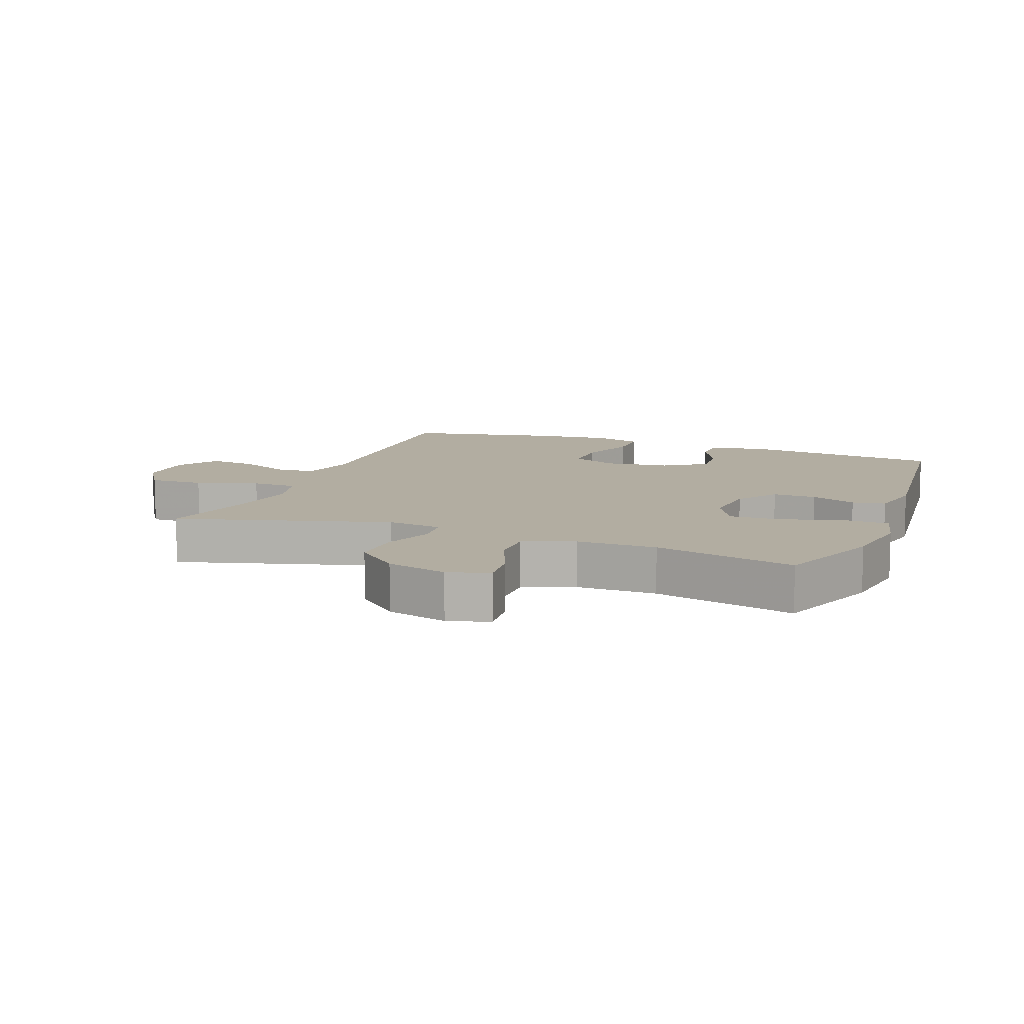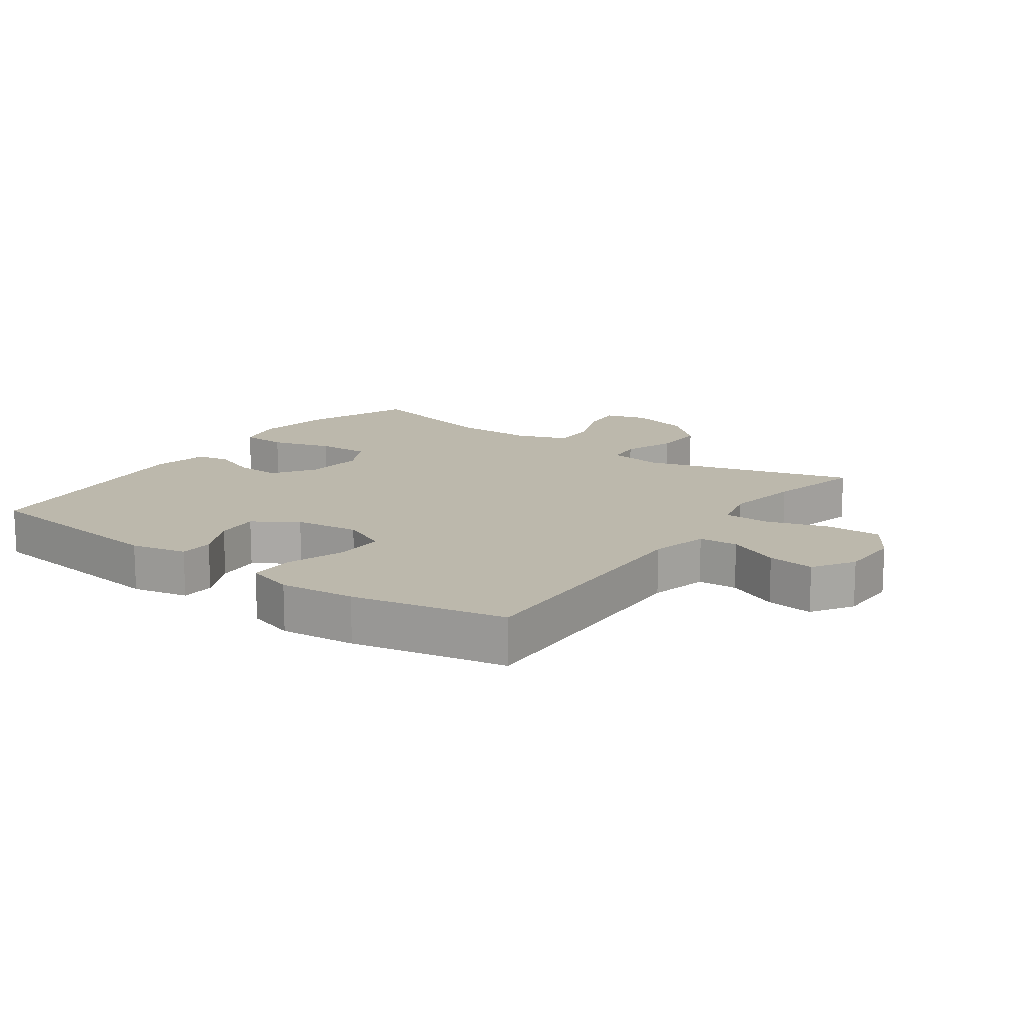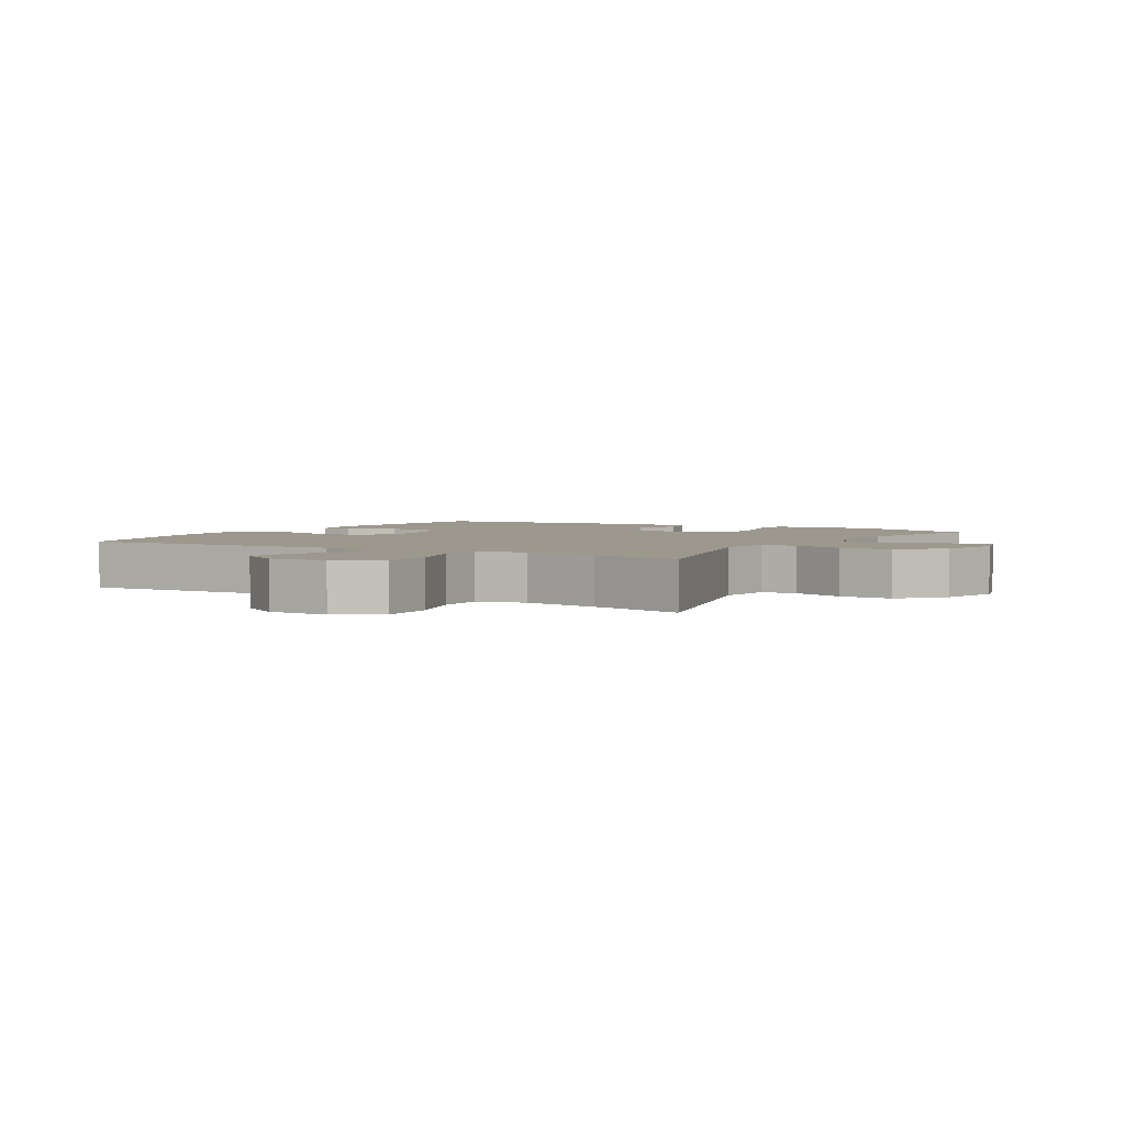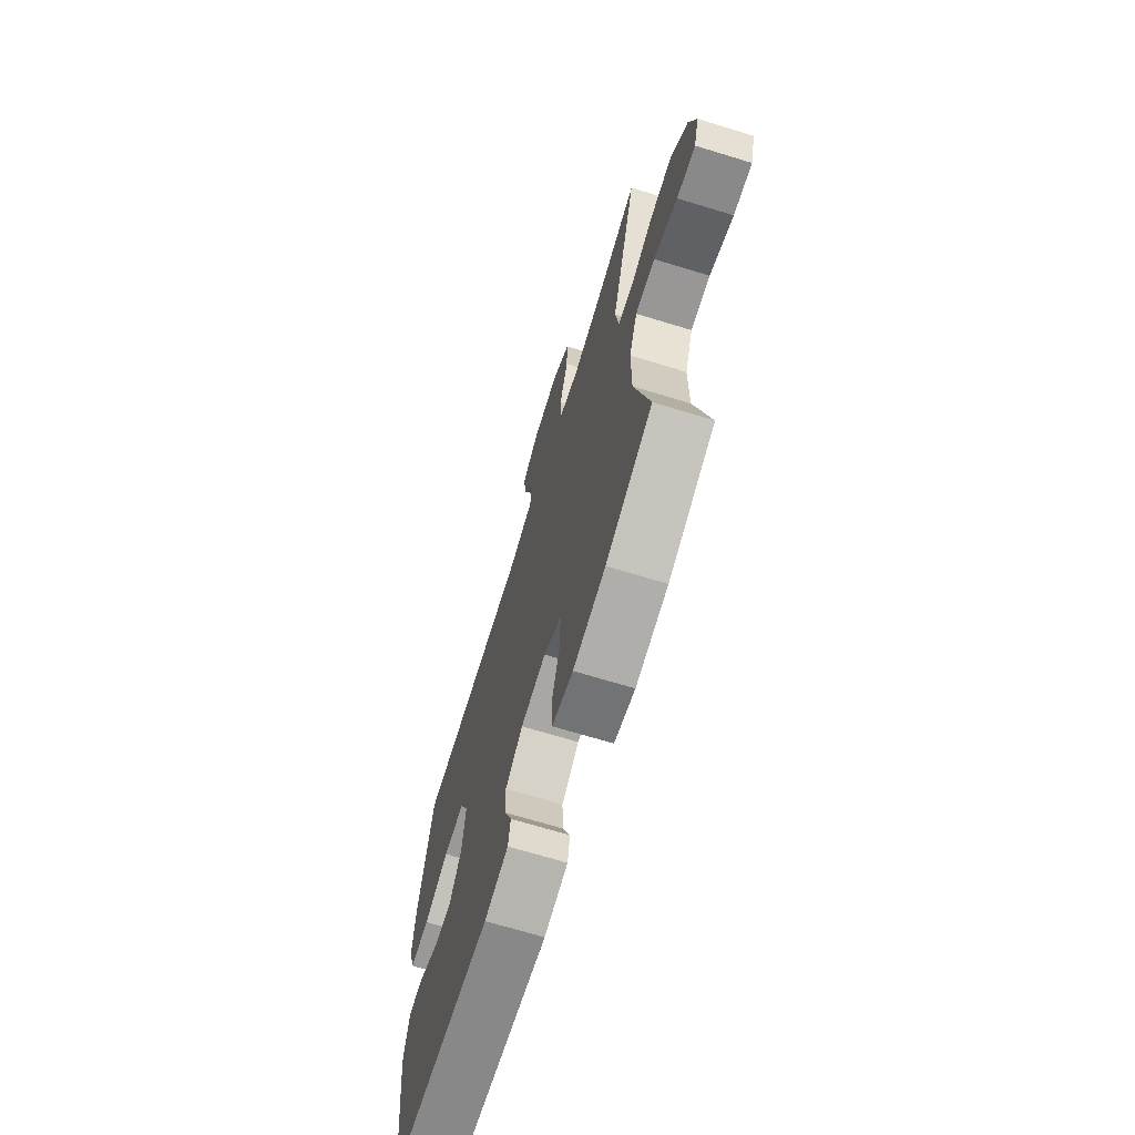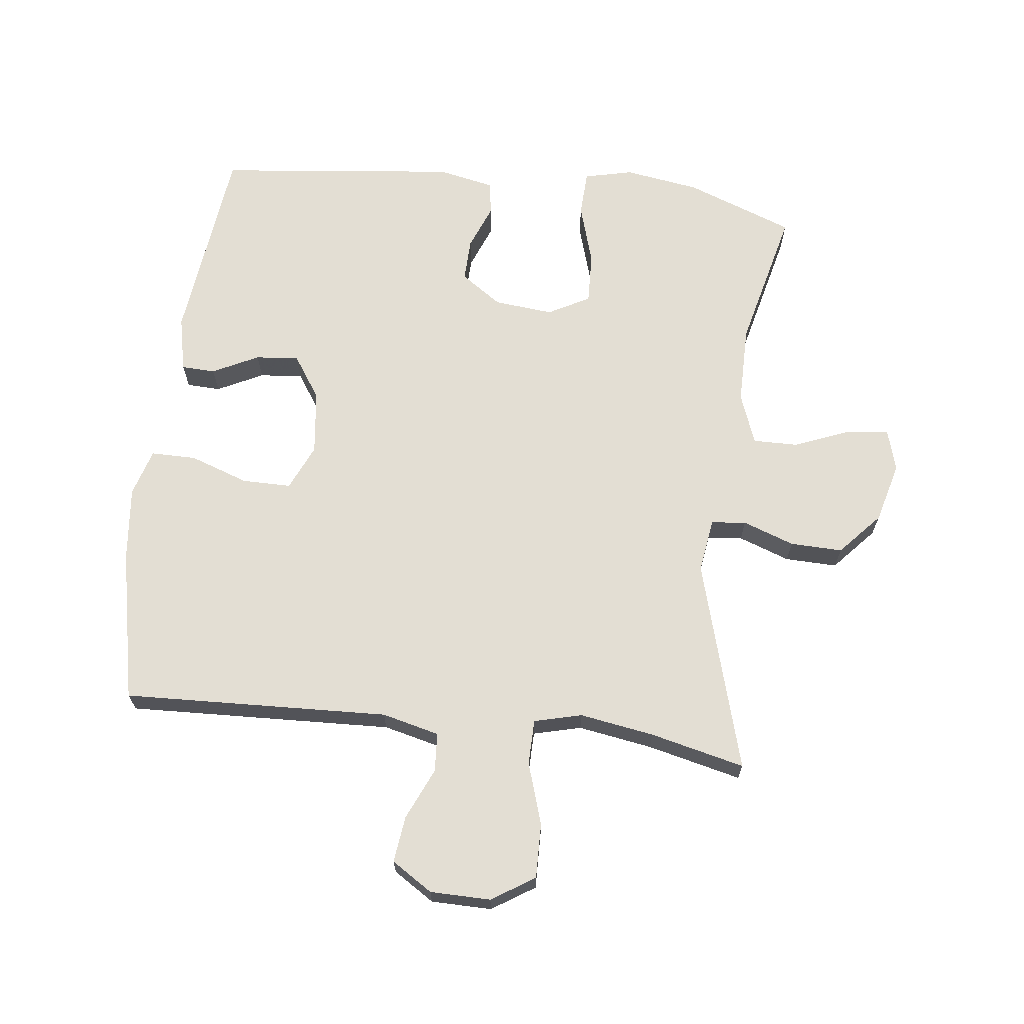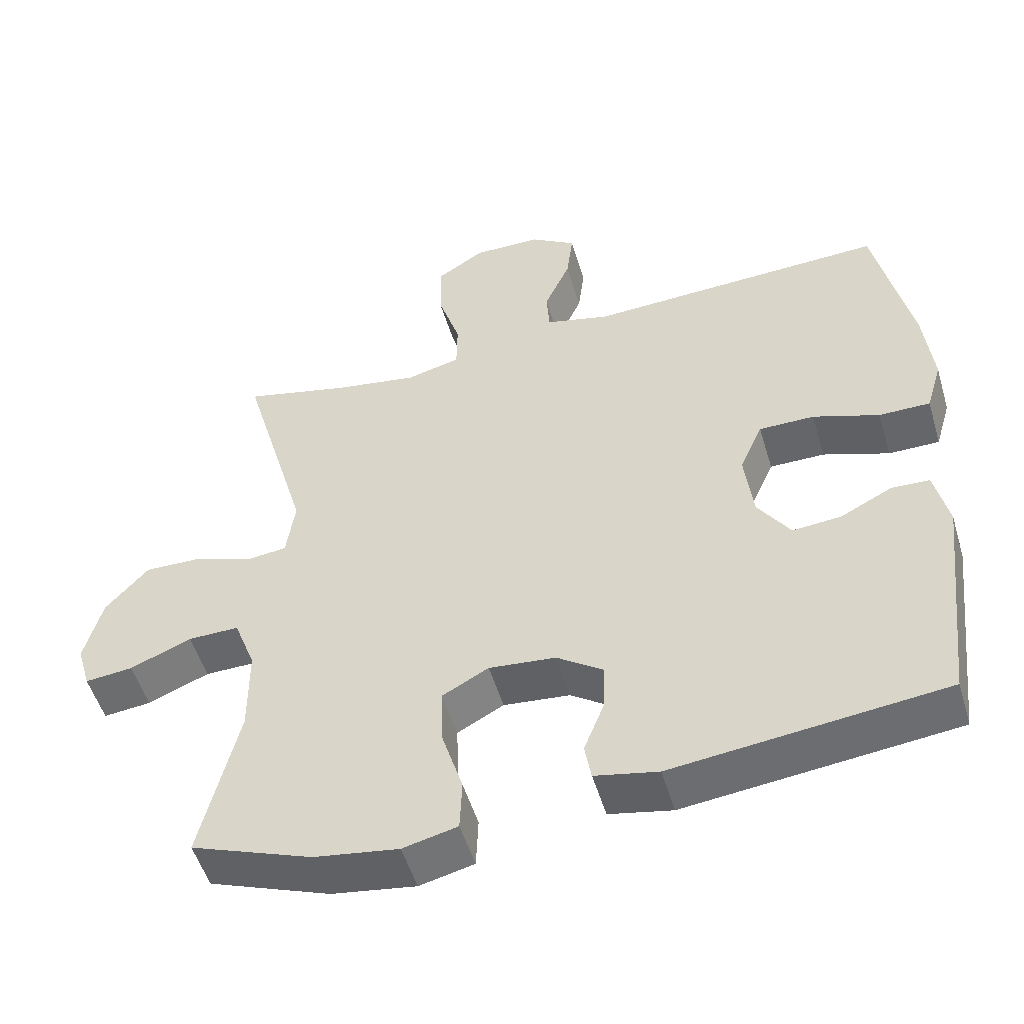
<metadata>
{"format":"obj","ext":"obj","renderer":"f3d","projection":"perspective","resolution":1024,"background":"white","views":[{"elev":10.5,"azim":110.9,"up":"+Y"},{"elev":14.6,"azim":-54.3,"up":"+Y"},{"elev":3.1,"azim":30.8,"up":"+Y"},{"elev":-69.1,"azim":73.0,"up":"+Z"},{"elev":67.3,"azim":6.8,"up":"+Y"},{"elev":-51.8,"azim":-163.5,"up":"+Z"}]}
</metadata>
<code>
v 0.5 0.07 0.5
v 0.405 0.07 0.169
v 0.417 0.07 0.084
v 0.472 0.07 0.078
v 0.553 0.07 0.107
v 0.635 0.07 0.109
v 0.695 0.07 0.042
v 0.72 0.07 -0.053
v 0.701 0.07 -0.118
v 0.634 0.07 -0.111
v 0.548 0.07 -0.076
v 0.477 0.07 -0.075
v 0.447 0.07 -0.155
v 0.447 0.07 -0.279
v 0.5 0.07 -0.5
v 0.331 0.07 -0.563
v 0.213 0.07 -0.581
v 0.137 0.07 -0.563
v 0.134 0.07 -0.491
v 0.163 0.07 -0.396
v 0.166 0.07 -0.315
v 0.101 0.07 -0.28
v 0.008 0.07 -0.289
v -0.056 0.07 -0.333
v -0.054 0.07 -0.401
v -0.026 0.07 -0.472
v -0.035 0.07 -0.524
v -0.123 0.07 -0.542
v -0.5 0.07 -0.5
v -0.537 0.07 -0.185
v -0.518 0.07 -0.098
v -0.465 0.07 -0.096
v -0.393 0.07 -0.132
v -0.325 0.07 -0.138
v -0.28 0.07 -0.071
v -0.268 0.07 0.03
v -0.3 0.07 0.102
v -0.377 0.07 0.102
v -0.469 0.07 0.07
v -0.54 0.07 0.07
v -0.562 0.07 0.144
v -0.55 0.07 0.261
v -0.5 0.07 0.5
v -0.083 0.07 0.483
v 0.007 0.07 0.505
v 0.011 0.07 0.566
v -0.025 0.07 0.647
v -0.034 0.07 0.72
v 0.03 0.07 0.761
v 0.125 0.07 0.762
v 0.192 0.07 0.719
v 0.19 0.07 0.633
v 0.159 0.07 0.536
v 0.16 0.07 0.465
v 0.235 0.07 0.446
v 0.352 0.07 0.465
v 0.5 0 0.5
v 0.405 0 0.169
v 0.417 0 0.084
v 0.472 0 0.078
v 0.553 0 0.107
v 0.635 0 0.109
v 0.695 0 0.042
v 0.72 0 -0.053
v 0.701 0 -0.118
v 0.634 0 -0.111
v 0.548 0 -0.076
v 0.477 0 -0.075
v 0.447 0 -0.155
v 0.447 0 -0.279
v 0.5 0 -0.5
v 0.331 0 -0.563
v 0.213 0 -0.581
v 0.137 0 -0.563
v 0.134 0 -0.491
v 0.163 0 -0.396
v 0.166 0 -0.315
v 0.101 0 -0.28
v 0.008 0 -0.289
v -0.056 0 -0.333
v -0.054 0 -0.401
v -0.026 0 -0.472
v -0.035 0 -0.524
v -0.123 0 -0.542
v -0.5 0 -0.5
v -0.537 0 -0.185
v -0.518 0 -0.098
v -0.465 0 -0.096
v -0.393 0 -0.132
v -0.325 0 -0.138
v -0.28 0 -0.071
v -0.268 0 0.03
v -0.3 0 0.102
v -0.377 0 0.102
v -0.469 0 0.07
v -0.54 0 0.07
v -0.562 0 0.144
v -0.55 0 0.261
v -0.5 0 0.5
v -0.083 0 0.483
v 0.007 0 0.505
v 0.011 0 0.566
v -0.025 0 0.647
v -0.034 0 0.72
v 0.03 0 0.761
v 0.125 0 0.762
v 0.192 0 0.719
v 0.19 0 0.633
v 0.159 0 0.536
v 0.16 0 0.465
v 0.235 0 0.446
v 0.352 0 0.465
f 51 52 53
f 50 51 53
f 49 50 53
f 48 49 53
f 47 48 53
f 46 47 53
f 45 46 53 54
f 44 45 54
f 44 54 55
f 43 44 55
f 42 43 55
f 41 42 55
f 40 41 55
f 39 40 55
f 38 39 55
f 31 32 33
f 30 31 33
f 29 30 33
f 28 29 33
f 27 28 33
f 26 27 33
f 25 26 33
f 24 25 33 34
f 23 24 34 35
f 18 19 20
f 17 18 20
f 16 17 20
f 15 16 20
f 14 15 20
f 13 14 20 21
f 12 13 21 22
f 9 10 11
f 8 9 11
f 7 8 11
f 6 7 11
f 5 6 11
f 4 5 11
f 3 4 11 12
f 56 1 2
f 55 56 2
f 38 55 2
f 37 38 2
f 23 35 36
f 22 23 36
f 12 22 36
f 3 12 36
f 2 3 36 37
f 109 108 107
f 109 107 106
f 109 106 105
f 109 105 104
f 109 104 103
f 109 103 102
f 110 109 102 101
f 110 101 100
f 111 110 100
f 111 100 99
f 111 99 98
f 111 98 97
f 111 97 96
f 111 96 95
f 111 95 94
f 89 88 87
f 89 87 86
f 89 86 85
f 89 85 84
f 89 84 83
f 89 83 82
f 89 82 81
f 90 89 81 80
f 91 90 80 79
f 76 75 74
f 76 74 73
f 76 73 72
f 76 72 71
f 76 71 70
f 77 76 70 69
f 78 77 69 68
f 67 66 65
f 67 65 64
f 67 64 63
f 67 63 62
f 67 62 61
f 67 61 60
f 68 67 60 59
f 58 57 112
f 58 112 111
f 58 111 94
f 58 94 93
f 92 91 79
f 92 79 78
f 92 78 68
f 92 68 59
f 93 92 59 58
f 1 57 58 2
f 2 58 59 3
f 3 59 60 4
f 4 60 61 5
f 5 61 62 6
f 6 62 63 7
f 7 63 64 8
f 8 64 65 9
f 9 65 66 10
f 10 66 67 11
f 11 67 68 12
f 12 68 69 13
f 13 69 70 14
f 14 70 71 15
f 15 71 72 16
f 16 72 73 17
f 17 73 74 18
f 18 74 75 19
f 19 75 76 20
f 20 76 77 21
f 21 77 78 22
f 22 78 79 23
f 23 79 80 24
f 24 80 81 25
f 25 81 82 26
f 26 82 83 27
f 27 83 84 28
f 28 84 85 29
f 29 85 86 30
f 30 86 87 31
f 31 87 88 32
f 32 88 89 33
f 33 89 90 34
f 34 90 91 35
f 35 91 92 36
f 36 92 93 37
f 37 93 94 38
f 38 94 95 39
f 39 95 96 40
f 40 96 97 41
f 41 97 98 42
f 42 98 99 43
f 43 99 100 44
f 44 100 101 45
f 45 101 102 46
f 46 102 103 47
f 47 103 104 48
f 48 104 105 49
f 49 105 106 50
f 50 106 107 51
f 51 107 108 52
f 52 108 109 53
f 53 109 110 54
f 54 110 111 55
f 55 111 112 56
f 56 112 57 1

</code>
